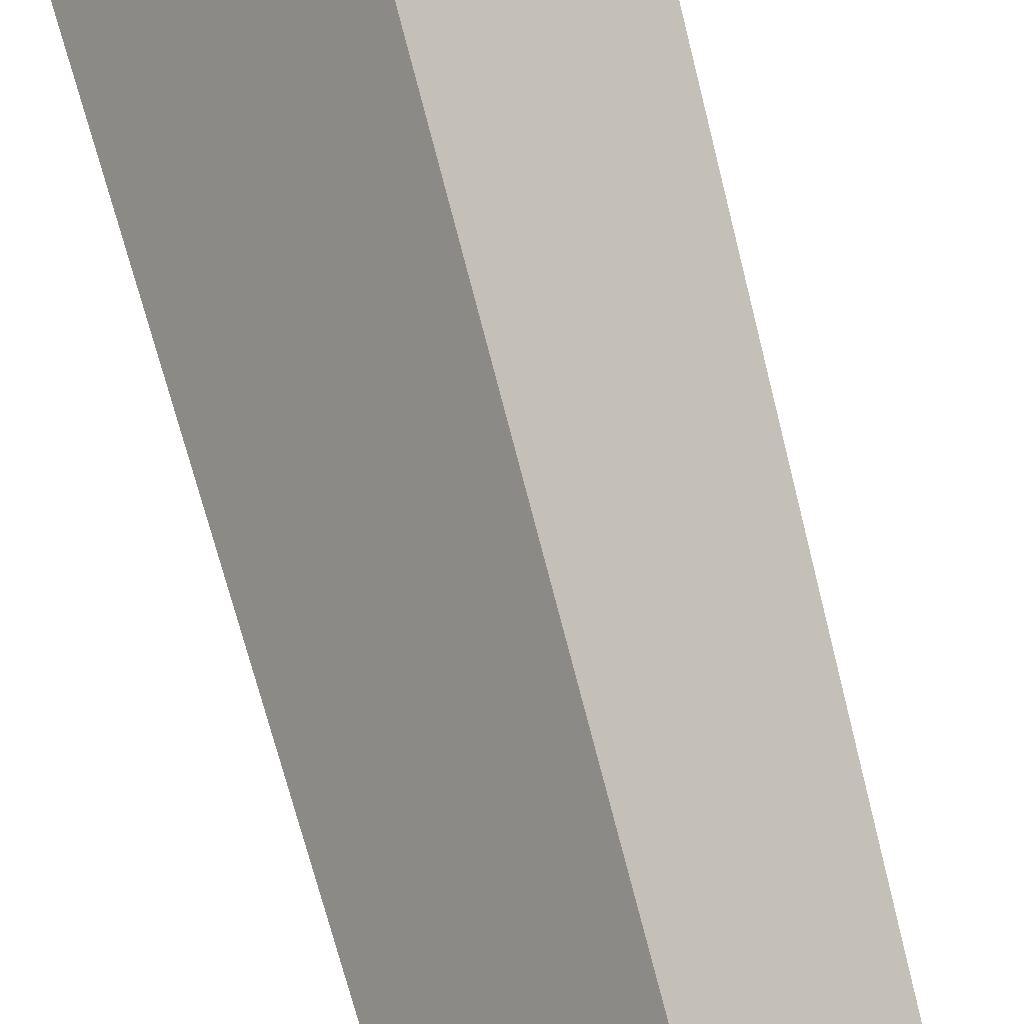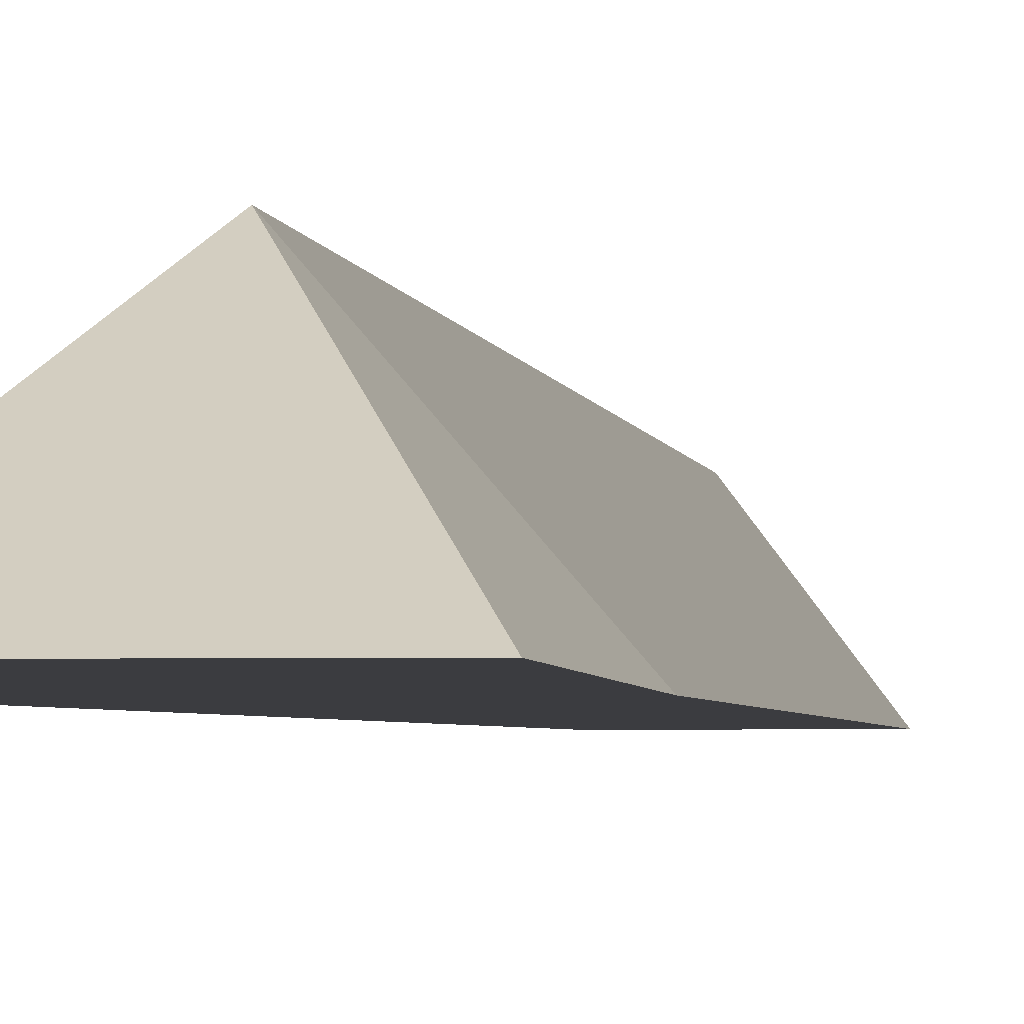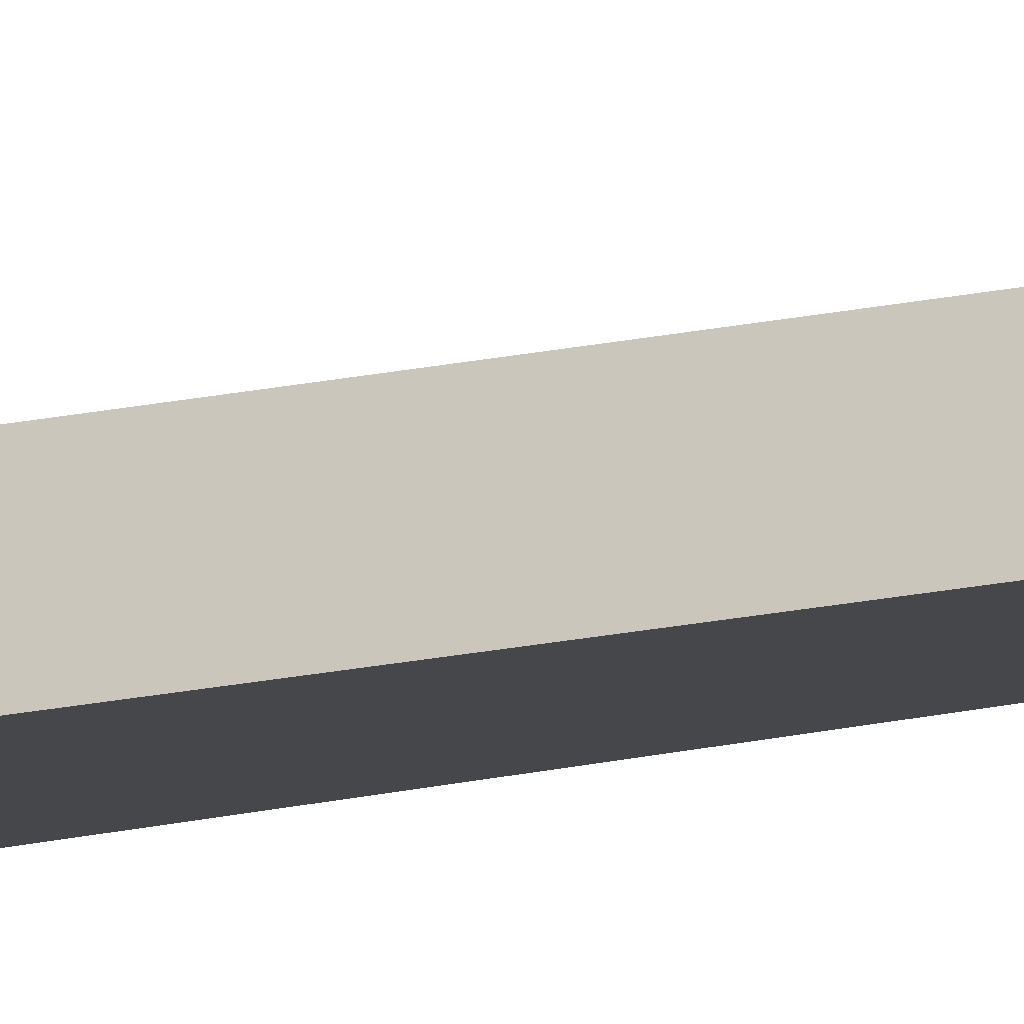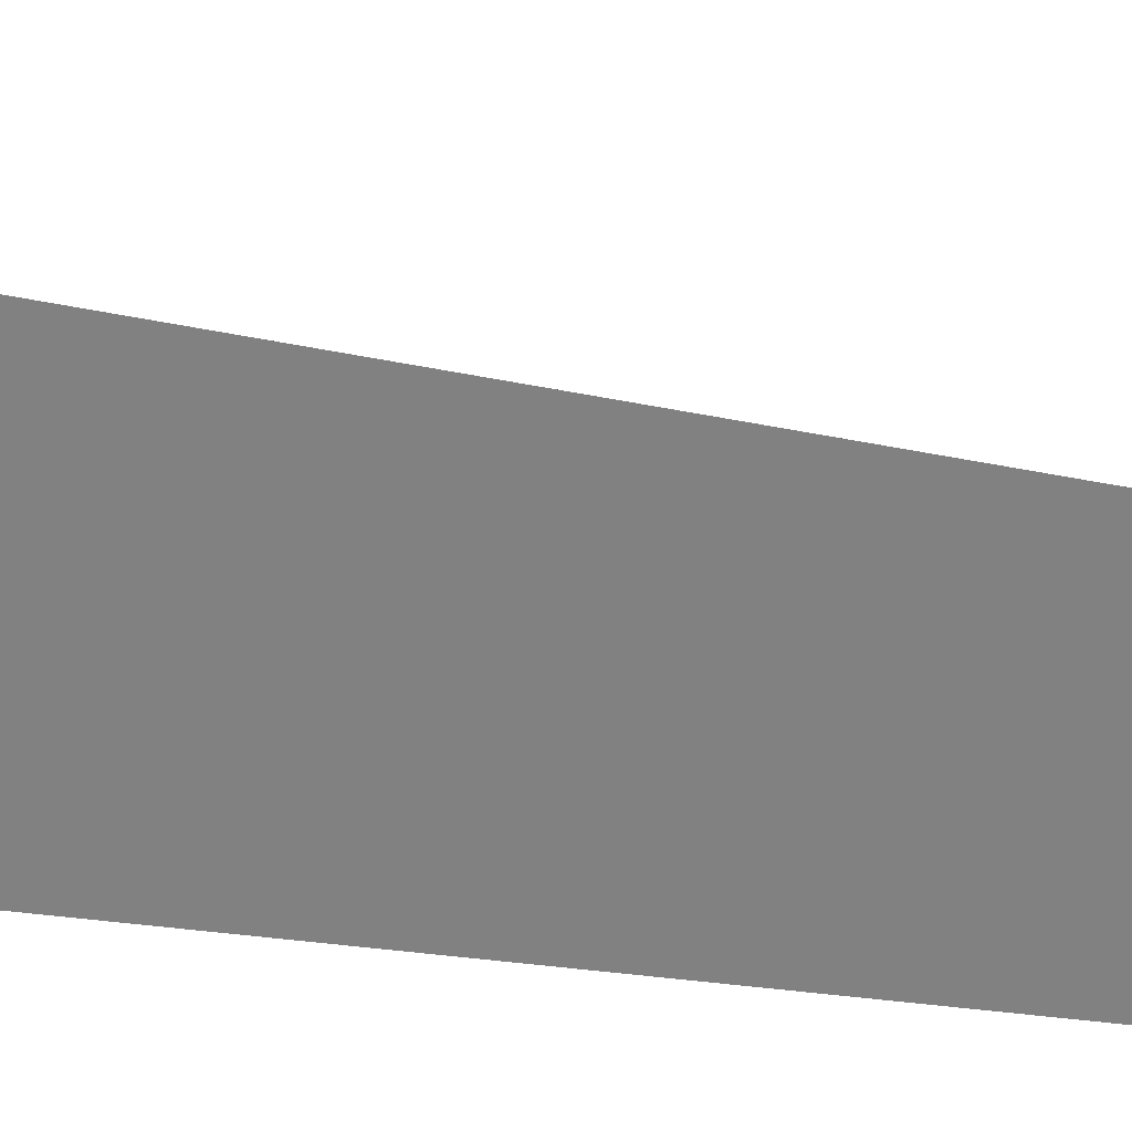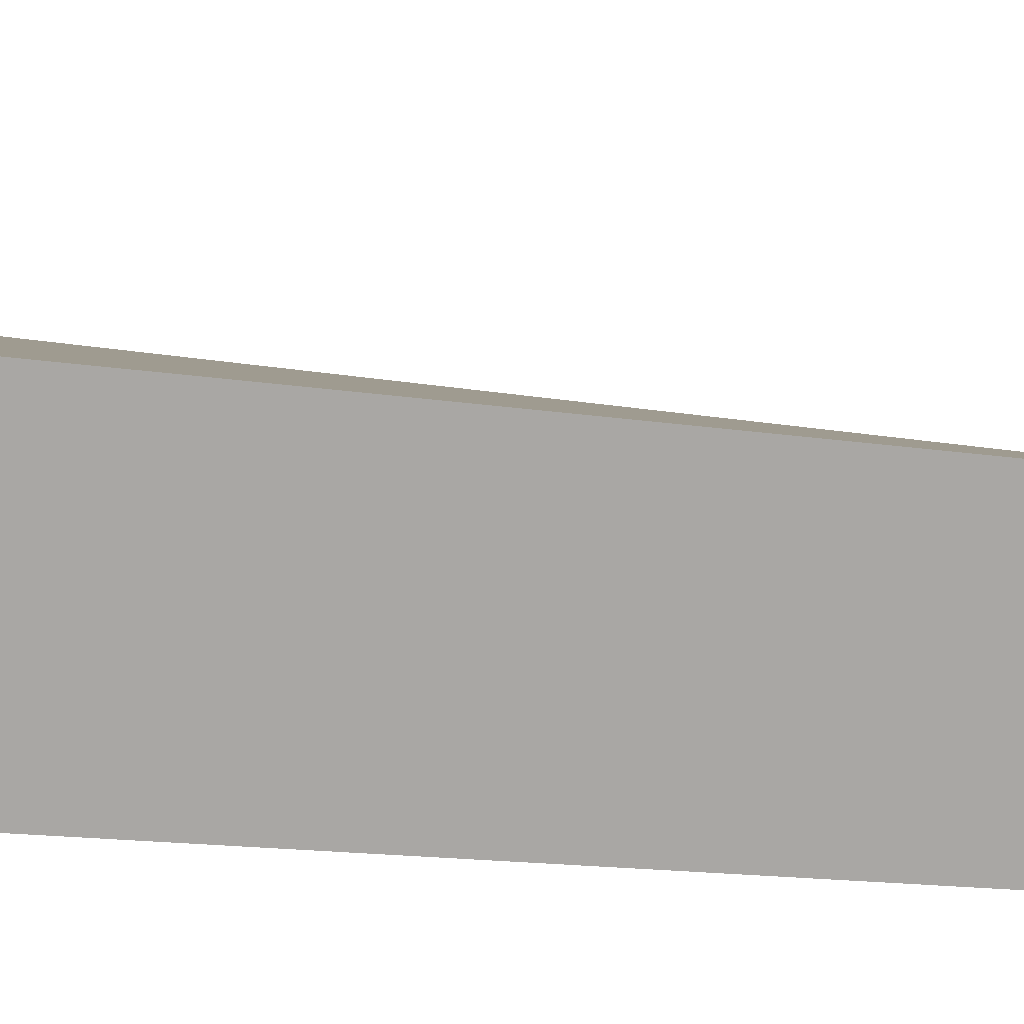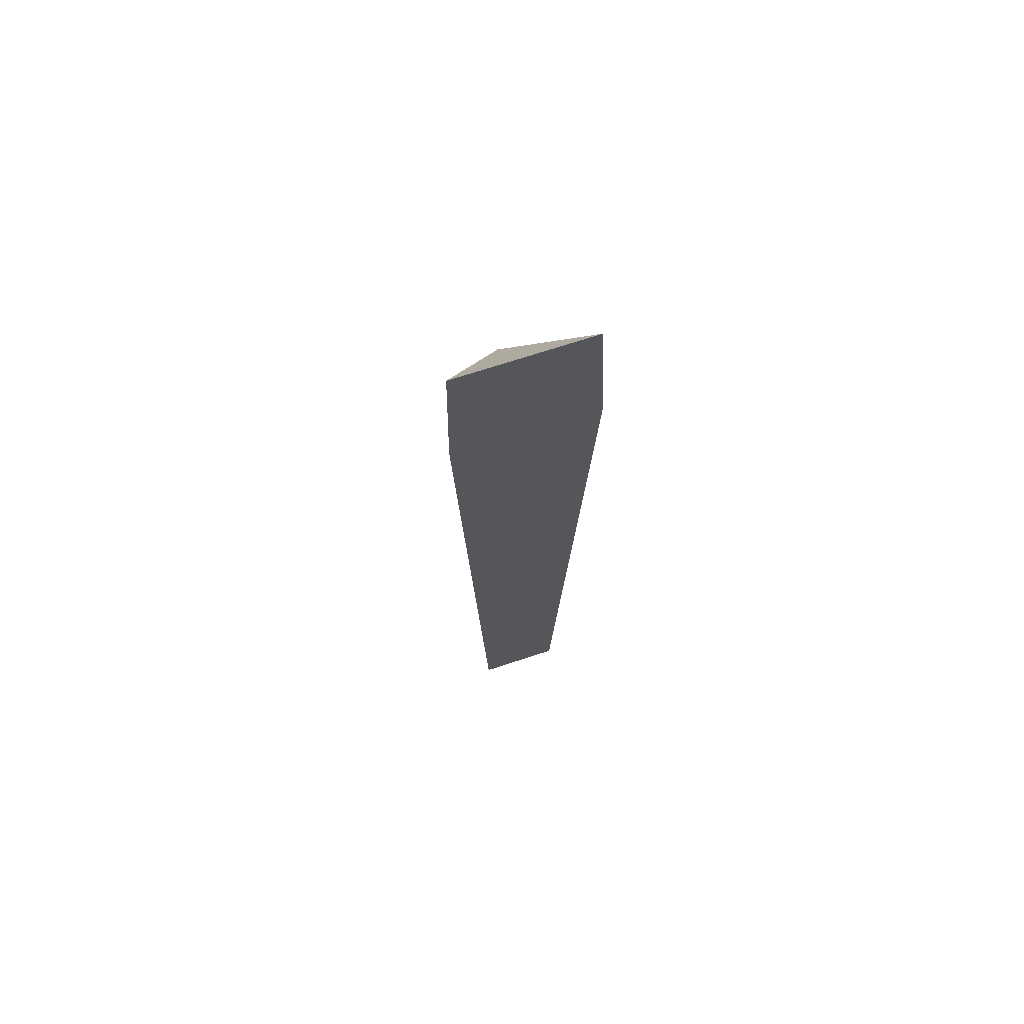
<metadata>
{"format":"obj","ext":"obj","renderer":"f3d","projection":"perspective","resolution":1024,"background":"white","views":[{"elev":74.9,"azim":165.7,"up":"+Y"},{"elev":-1.8,"azim":7.6,"up":"+Y"},{"elev":-10.8,"azim":129.6,"up":"+Y"},{"elev":-60.3,"azim":81.3,"up":"+Y"},{"elev":53.3,"azim":96.3,"up":"+Y"},{"elev":70.7,"azim":-18.2,"up":"+Z"}]}
</metadata>
<code>
g hw2Shader1
v -0.3454 0.125 -6.278
v 0.1919 0.1258 -6.28
v 0.407 0.1209 -1.092
v 0.3664 0.1466 -0.1367
v -0.4875 0.1466 -0.1367
v -0.513 0.1195 -1.088
v -0.07526 0.5285 -5.819
v 0.1919 0.1258 -6.28
v -0.3454 0.125 -6.278
v -0.3454 0.125 -6.278
v -0.513 0.1195 -1.088
v -0.05383 0.6507 -1.093
v -0.07526 0.5285 -5.819
v -0.07526 0.5285 -5.819
v -0.05383 0.6507 -1.093
v 0.407 0.1209 -1.092
v 0.1919 0.1258 -6.28
v -0.513 0.1195 -1.088
v -0.4875 0.1466 -0.1367
v -0.05383 0.6507 -1.093
v -0.4875 0.1466 -0.1367
v 0.3664 0.1466 -0.1367
v -0.05383 0.6507 -1.093
v -0.05383 0.6507 -1.093
v 0.3664 0.1466 -0.1367
v 0.407 0.1209 -1.092
f 1 2 3
f 1 3 4
f 1 4 5
f 1 5 6
f 7 8 9
f 10 11 12
f 10 12 13
f 14 15 16
f 14 16 17
f 18 19 20
f 21 22 23
f 24 25 26

</code>
